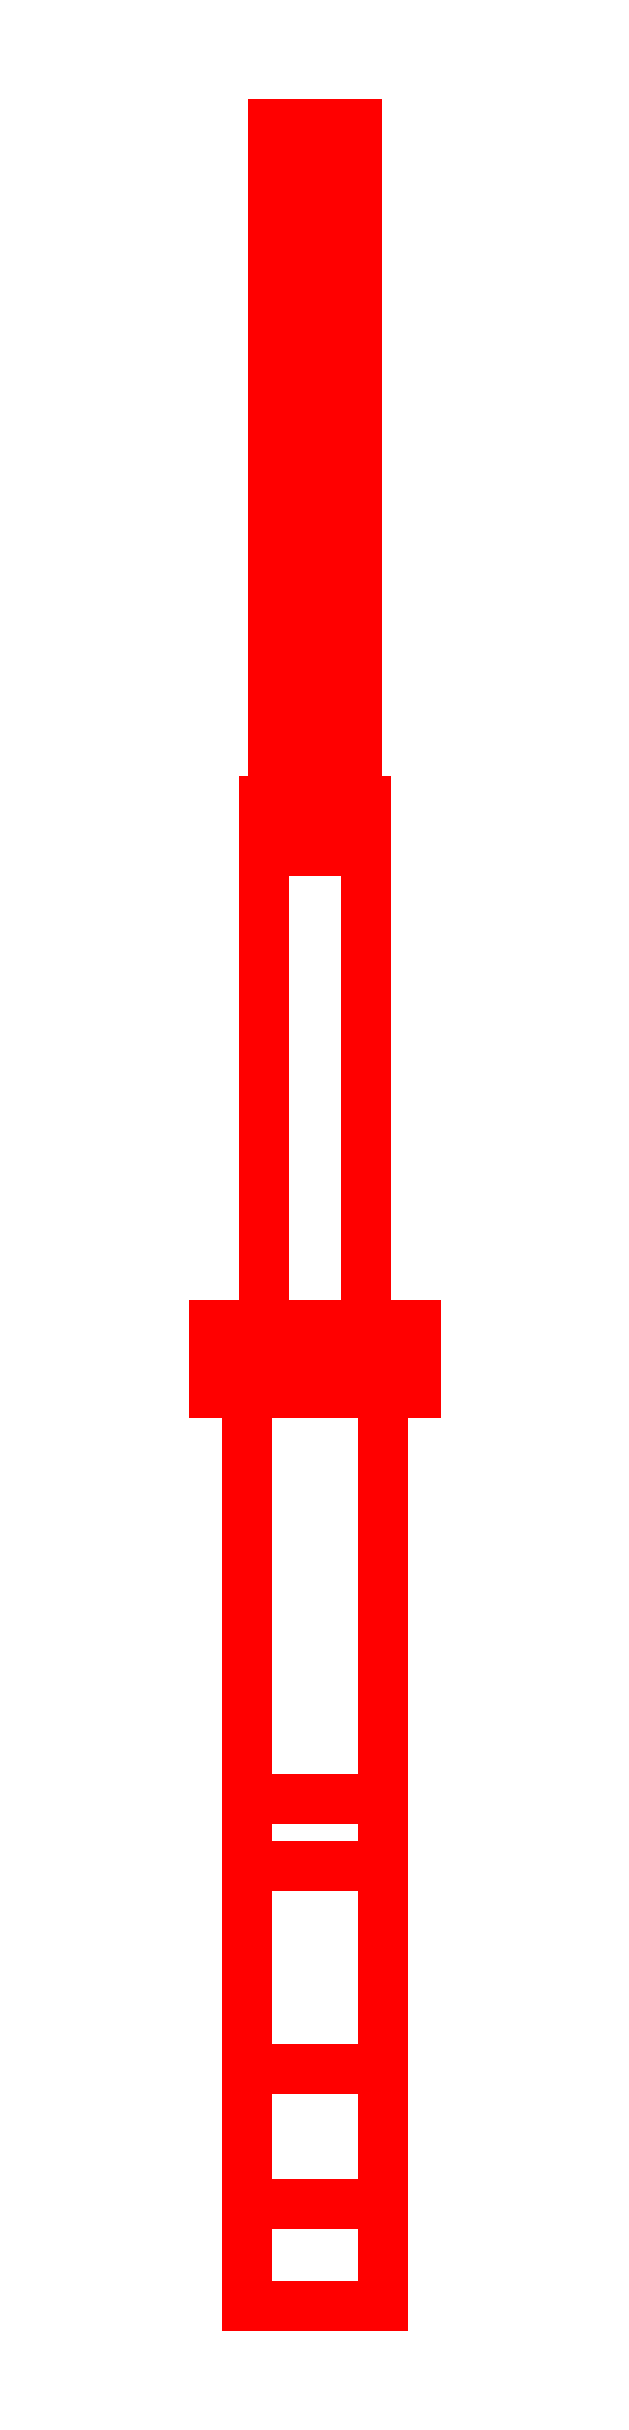
<metadata>
{"format":"dxf","ext":"dxf","renderer":"ezdxf+matplotlib","layout":"modelspace","background":"white","min_lineweight":24,"dpi":150}
</metadata>
<code>
0
SECTION
2
ENTITIES
0
3DFACE
8
GUN
10
0.04
20
-0.5
30
0.09
11
0.04
21
-1e-16
31
0.09
12
-0.04
22
-1e-16
32
0.09
13
-0.04
23
-0.5
33
0.09
0
3DFACE
8
GUN
10
0.04
20
-0.42
30
-0.02
11
0.04
21
-1e-16
31
-0.02
12
0.04
22
-1e-16
32
0.09
13
0.04
23
-0.5
33
0.09
0
3DFACE
8
GUN
10
-0.04
20
-1e-16
30
0.09
11
-0.04
21
-1e-16
31
-0.02
12
-0.04
22
-0.42
32
-0.02
13
-0.04
23
-0.5
33
0.09
0
3DFACE
8
GUN
10
0.04
20
-1e-16
30
0.09
11
0.04
21
-1e-16
31
-0.02
12
-0.04
22
-1e-16
32
-0.02
13
-0.04
23
-1e-16
33
0.09
0
3DFACE
8
GUN
10
-0.04
20
-0.42
30
-0.02
11
-0.04
21
-0.3
31
-0.02
12
0.04
22
-0.3
32
-0.02
13
0.04
23
-0.42
33
-0.02
0
3DFACE
8
GUN
10
-0.04
20
-0.5
30
0.09
11
-0.04
21
-0.5
31
-0.05
12
-0.04
22
-0.56
32
-0.02
13
-0.04
23
-0.56
33
0.06
0
3DFACE
8
GUN
10
0.04
20
-0.56
30
-0.02
11
0.04
21
-0.5
31
-0.05
12
0.04
22
-0.5
32
0.09
13
0.04
23
-0.56
33
0.06
0
3DFACE
8
GUN
10
0.04
20
-0.56
30
0.06
11
0.04
21
-0.5
31
0.09
12
-0.04
22
-0.5
32
0.09
13
-0.04
23
-0.56
33
0.06
0
3DFACE
8
GUN
10
-0.04
20
-0.56
30
0.06
11
-0.04
21
-0.56
31
-0.02
12
0.04
22
-0.56
32
-0.02
13
0.04
23
-0.56
33
0.06
0
3DFACE
8
GUN
10
-0.04
20
-0.56
30
-0.02
11
-0.04
21
-0.5
31
-0.05
12
0.04
22
-0.5
32
-0.05
13
0.04
23
-0.56
33
-0.02
0
3DFACE
8
GUN
10
-0.04
20
-0.5
30
0.09
11
-0.04
21
-0.42
31
-0.02
12
-0.04
22
-0.5
32
-0.05
13
-0.04
23
-0.5
33
0.09
0
3DFACE
8
GUN
10
0.04
20
-0.5
30
-0.05
11
0.04
21
-0.42
31
-0.02
12
0.04
22
-0.5
32
0.09
13
0.04
23
-0.5
33
0.09
0
3DFACE
8
GUN
10
-0.04
20
-0.5
30
-0.05
11
-0.04
21
-0.42
31
-0.02
12
0.04
22
-0.42
32
-0.02
13
0.04
23
-0.5
33
-0.05
0
3DFACE
8
GUN
10
-0.04
20
-1e-16
30
-0.02
11
-0.04
21
-1e-16
31
-0.06
12
-0.04
22
-0.26
32
-0.06
13
-0.04
23
-0.3
33
-0.02
0
3DFACE
8
GUN
10
0.04
20
-1e-16
30
-0.02
11
0.04
21
-1e-16
31
-0.06
12
-0.04
22
-1e-16
32
-0.06
13
-0.04
23
-1e-16
33
-0.02
0
3DFACE
8
GUN
10
0.04
20
-0.26
30
-0.06
11
0.04
21
-1e-16
31
-0.06
12
0.04
22
-1e-16
32
-0.02
13
0.04
23
-0.3
33
-0.02
0
3DFACE
8
GUN
10
-0.04
20
-0.3
30
-0.02
11
-0.04
21
-0.26
31
-0.06
12
0.04
22
-0.26
32
-0.06
13
0.04
23
-0.3
33
-0.02
0
3DFACE
8
GUN
10
-0.04
20
-0.26
30
-0.06
11
-0.04
21
-1e-16
31
-0.06
12
0.04
22
-1e-16
32
-0.06
13
0.04
23
-0.26
33
-0.06
0
3DFACE
8
GUN
10
-0.03
20
0.3
30
0.06
11
-0.03
21
0.3
31
-0.05
12
-0.03
22
-1e-16
32
-0.05
13
-0.03
23
-3e-16
33
0.06
0
3DFACE
8
GUN
10
0.03
20
-1e-16
30
-0.05
11
0.03
21
0.3
31
-0.05
12
0.03
22
0.3
32
0.06
13
0.03
23
-3e-16
33
0.06
0
3DFACE
8
GUN
10
-0.03
20
-1e-16
30
-0.05
11
-0.03
21
0.3
31
-0.05
12
0.03
22
0.3
32
-0.05
13
0.03
23
-1e-16
33
-0.05
0
3DFACE
8
GUN
10
0.03
20
-3e-16
30
0.06
11
0.03
21
0.3
31
0.06
12
-0.03
22
0.3
32
0.06
13
-0.03
23
-3e-16
33
0.06
0
3DFACE
8
GUN
10
0.03
20
0.3
30
-0.05
11
0.03
21
0.33
31
-0.01
12
0.03
22
0.33
32
0.06
13
0.03
23
0.3
33
0.06
0
3DFACE
8
GUN
10
-0.03
20
0.33
30
0.06
11
-0.03
21
0.33
31
-0.01
12
-0.03
22
0.3
32
-0.05
13
-0.03
23
0.3
33
0.06
0
3DFACE
8
GUN
10
0.03
20
0.3
30
0.06
11
0.03
21
0.33
31
0.06
12
-0.03
22
0.33
32
0.06
13
-0.03
23
0.3
33
0.06
0
3DFACE
8
GUN
10
0.03
20
0.33
30
0.06
11
0.03
21
0.33
31
-0.01
12
-0.03
22
0.33
32
-0.01
13
-0.03
23
0.33
33
0.06
0
3DFACE
8
GUN
10
-0.03
20
0.3
30
-0.05
11
-0.03
21
0.33
31
-0.01
12
0.03
22
0.33
32
-0.01
13
0.03
23
0.3
33
-0.05
0
3DFACE
8
GUN
10
-0.025
20
0.33
30
0.03
11
3e-16
21
0.33
31
0.055
12
3e-16
22
0.73
32
0.055
13
-0.025
23
0.73
33
0.03
0
3DFACE
8
GUN
10
3e-16
20
0.33
30
0.055
11
0.025
21
0.33
31
0.03
12
0.025
22
0.73
32
0.03
13
3e-16
23
0.73
33
0.055
0
3DFACE
8
GUN
10
0.025
20
0.33
30
0.03
11
3e-16
21
0.33
31
0.005
12
3e-16
22
0.73
32
0.005
13
0.025
23
0.73
33
0.03
0
3DFACE
8
GUN
10
3e-16
20
0.33
30
0.005
11
-0.025
21
0.33
31
0.03
12
-0.025
22
0.73
32
0.03
13
3e-16
23
0.73
33
0.005
0
3DFACE
8
GUN
10
3e-16
20
0.73
30
0.055
11
0.025
21
0.73
31
0.03
12
3e-16
22
0.73
32
0.005
13
-0.025
23
0.73
33
0.03
0
3DFACE
8
GUN
10
-0.06
20
0.02
30
0
11
-0.06
21
-1e-16
31
0.02
12
0.06
22
-1e-16
32
0.02
13
0.06
23
0.02
33
0
0
3DFACE
8
GUN
10
-0.06
20
-1e-16
30
0.02
11
-0.06
21
-0.02
31
0
12
0.06
22
-0.02
32
0
13
0.06
23
-1e-16
33
0.02
0
3DFACE
8
GUN
10
-0.06
20
-0.02
30
0
11
-0.06
21
-1e-16
31
-0.02
12
0.06
22
-1e-16
32
-0.02
13
0.06
23
-0.02
33
0
0
3DFACE
8
GUN
10
-0.06
20
-1e-16
30
-0.02
11
-0.06
21
0.02
31
0
12
0.06
22
0.02
32
0
13
0.06
23
-1e-16
33
-0.02
0
3DFACE
8
GUN
10
0.06
20
-1e-16
30
0.02
11
0.06
21
-0.02
31
0
12
0.06
22
-1e-16
32
-0.02
13
0.06
23
0.02
33
0
0
3DFACE
8
GUN
10
-0.04
20
-1e-16
30
0.02
11
-0.06
21
-1e-16
31
-0.02
12
-0.06
22
-0.02
32
0
13
-0.06
23
-1e-16
33
0.02
0
VIEWPORT
8
0
10
144.7
20
101.2
30
0
40
391.1
41
222.2
68
     2
69
     1
0
VIEWPORT
8
0
10
139.2
20
100.8
30
0
40
222.8
41
161.3
68
     1
69
     2
0
ENDSEC
0
EOF

</code>
